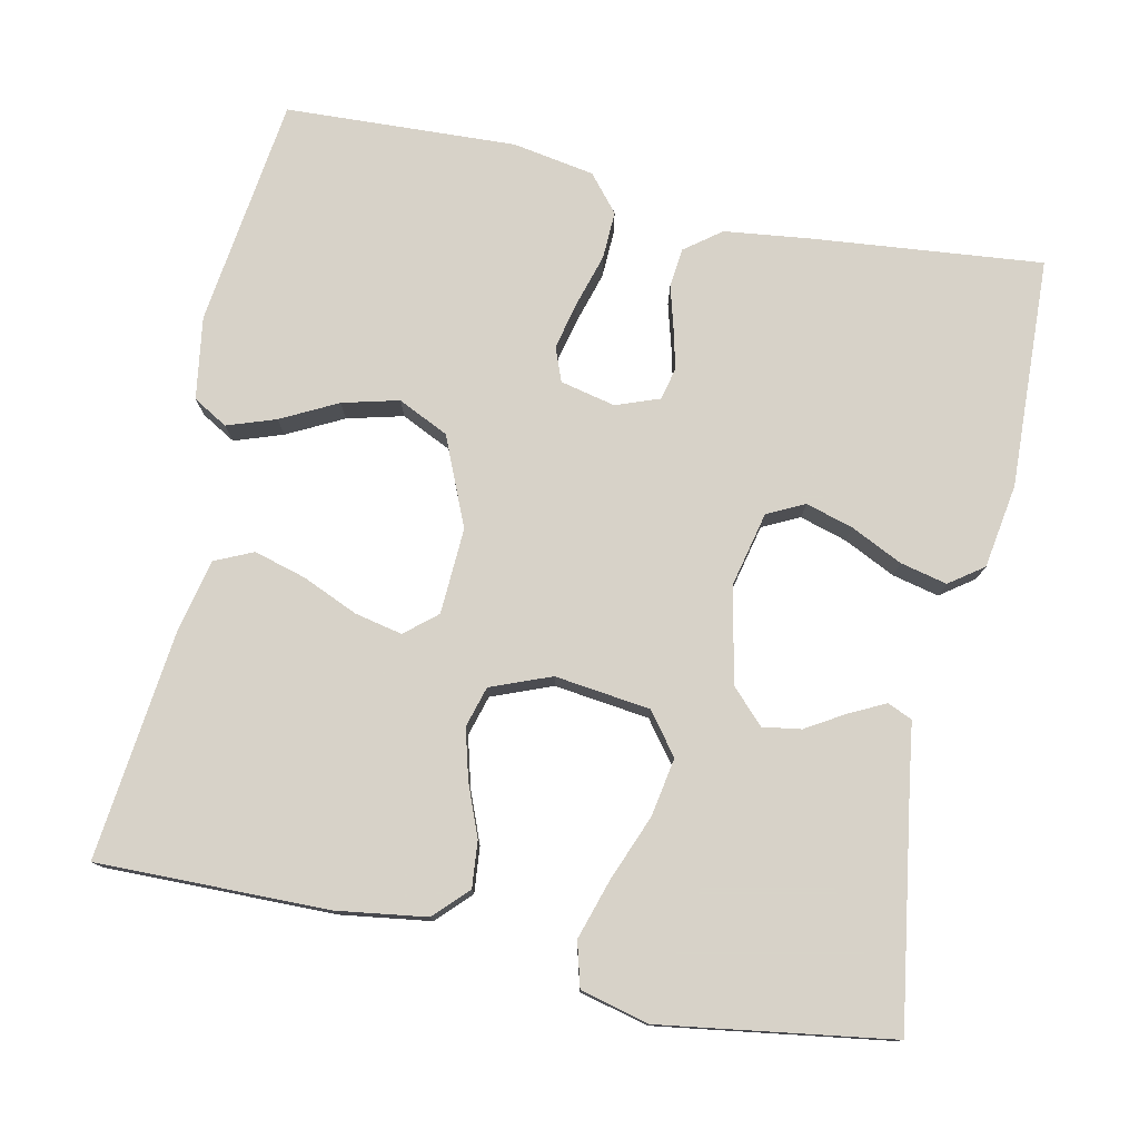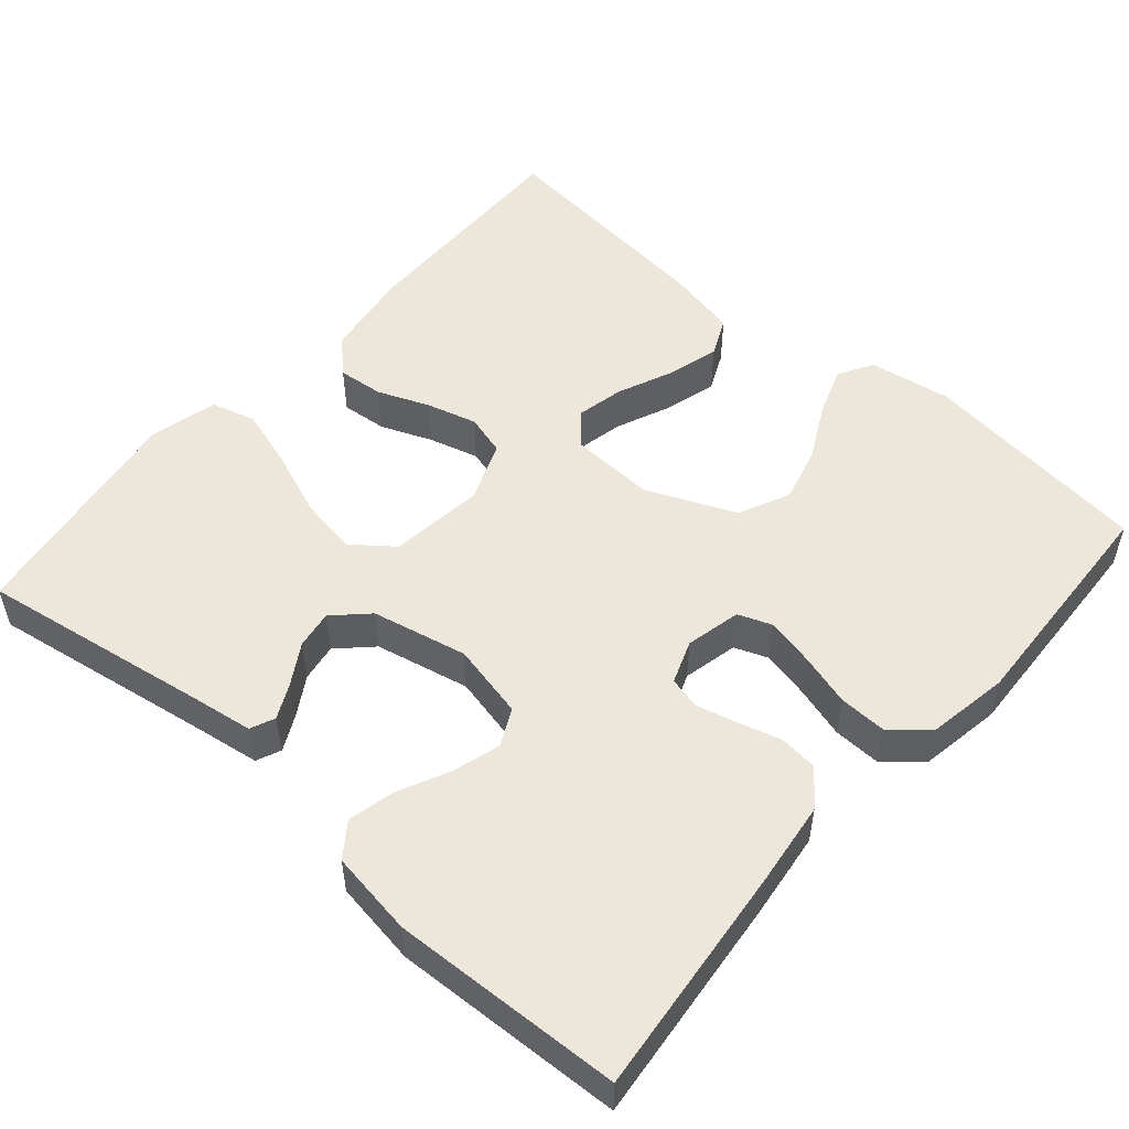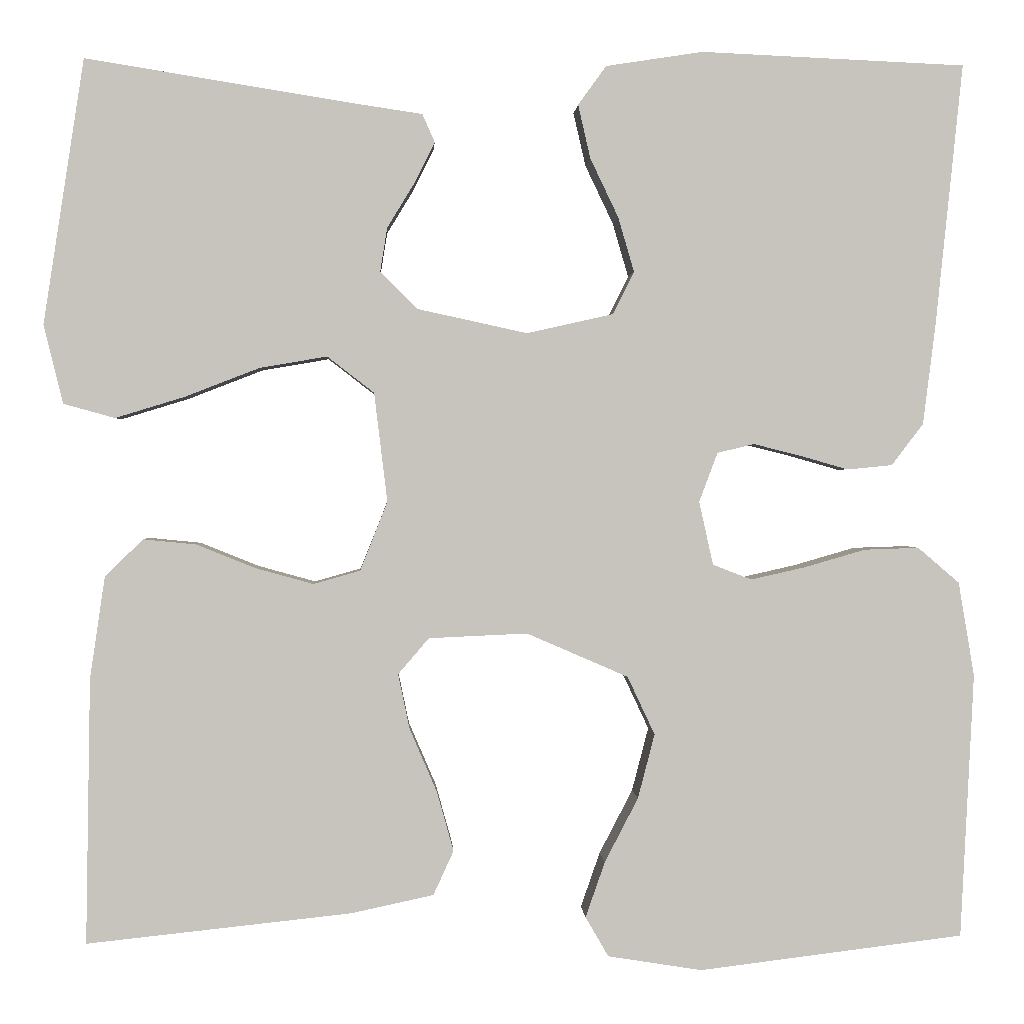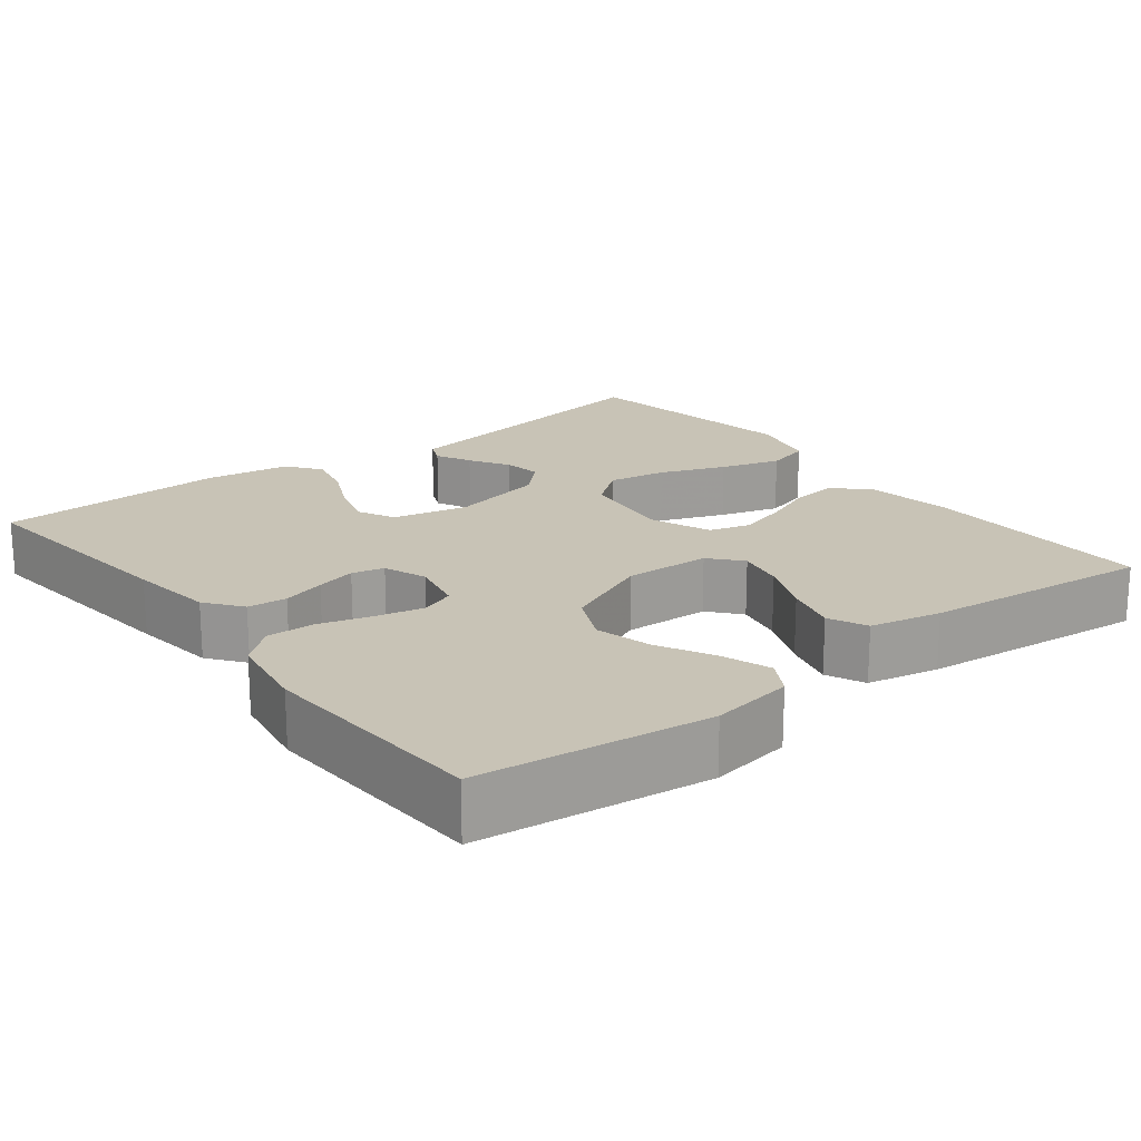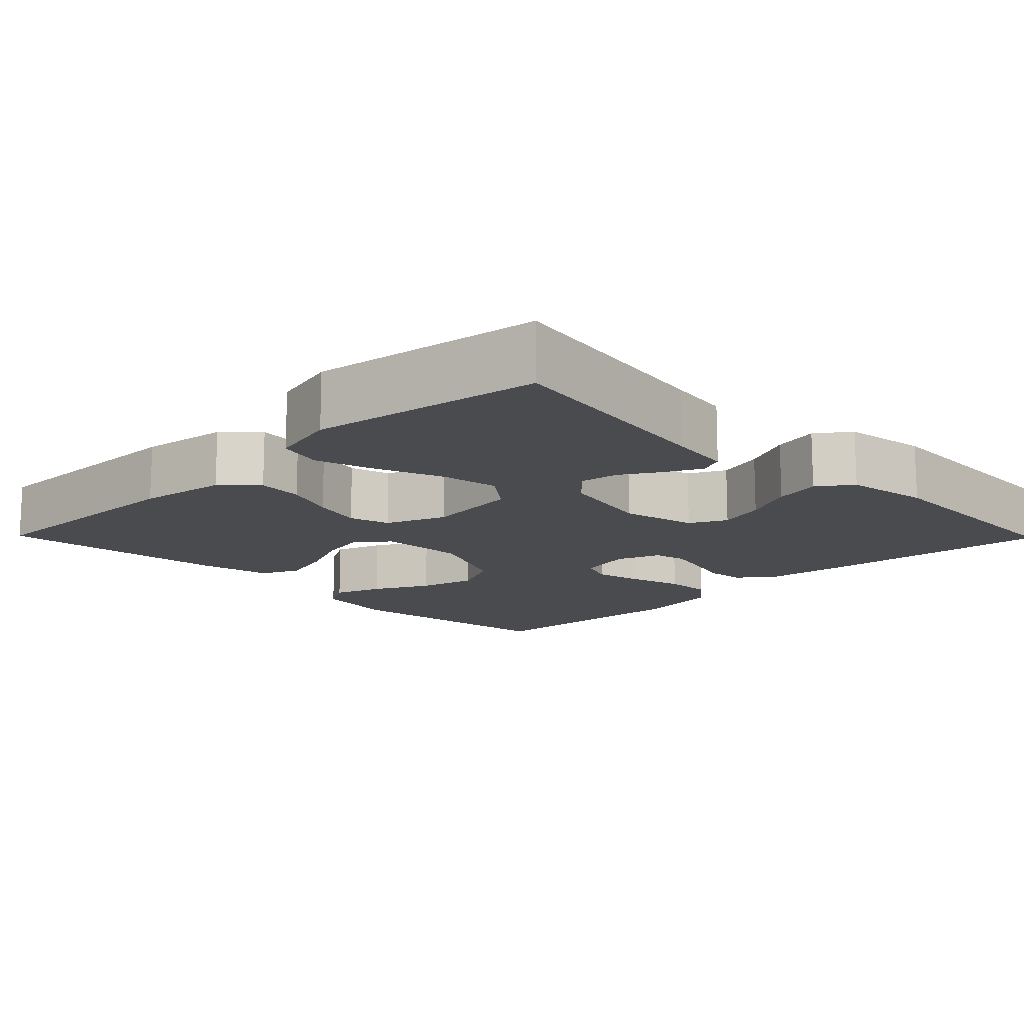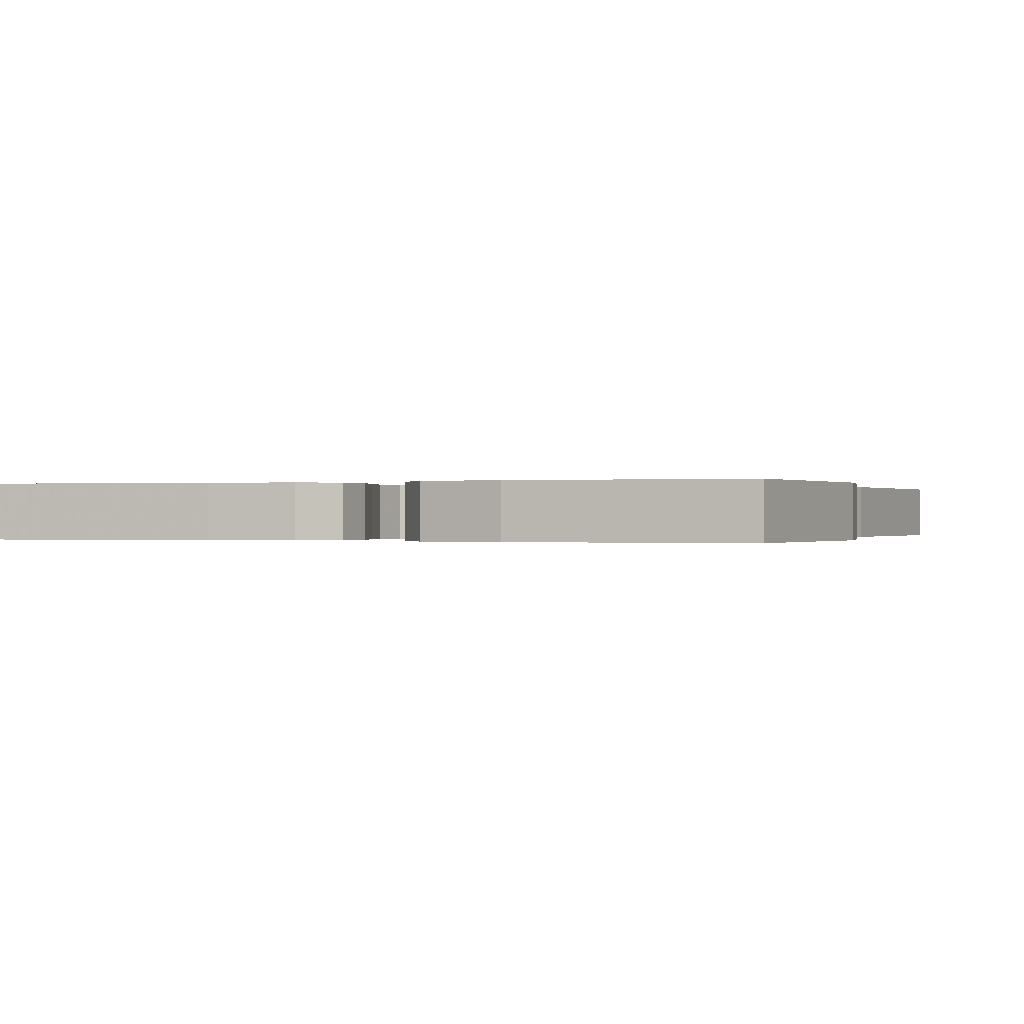
<metadata>
{"format":"obj","ext":"obj","renderer":"f3d","projection":"perspective","resolution":1024,"background":"white","views":[{"elev":77.3,"azim":-77.8,"up":"+Y"},{"elev":52.3,"azim":41.0,"up":"+Y"},{"elev":0.9,"azim":-2.9,"up":"+Z"},{"elev":19.5,"azim":142.0,"up":"+Y"},{"elev":-14.1,"azim":-45.5,"up":"+Y"},{"elev":-0.1,"azim":110.8,"up":"+Y"}]}
</metadata>
<code>
v 0.5 0.07 -0.5
v 0.2 0.07 -0.537
v 0.093 0.07 -0.52
v 0.067 0.07 -0.475
v 0.089 0.07 -0.412
v 0.127 0.07 -0.339
v 0.146 0.07 -0.266
v 0.115 0.07 -0.2
v 0 0.07 -0.15
v -0.112 0.07 -0.155
v -0.147 0.07 -0.196
v -0.134 0.07 -0.258
v -0.103 0.07 -0.33
v -0.084 0.07 -0.398
v -0.107 0.07 -0.448
v -0.2 0.07 -0.468
v -0.5 0.07 -0.5
v -0.495 0.07 -0.2
v -0.478 0.07 -0.084
v -0.435 0.07 -0.042
v -0.375 0.07 -0.048
v -0.308 0.07 -0.075
v -0.243 0.07 -0.093
v -0.19 0.07 -0.078
v -0.159 0.07 0
v -0.174 0.07 0.124
v -0.227 0.07 0.165
v -0.303 0.07 0.152
v -0.388 0.07 0.119
v -0.466 0.07 0.095
v -0.524 0.07 0.111
v -0.546 0.07 0.2
v -0.5 0.07 0.5
v -0.2 0.07 0.452
v -0.119 0.07 0.44
v -0.105 0.07 0.408
v -0.128 0.07 0.362
v -0.159 0.07 0.311
v -0.167 0.07 0.261
v -0.124 0.07 0.219
v 0 0.07 0.192
v 0.098 0.07 0.214
v 0.122 0.07 0.262
v 0.104 0.07 0.324
v 0.072 0.07 0.391
v 0.058 0.07 0.452
v 0.09 0.07 0.496
v 0.2 0.07 0.513
v 0.5 0.07 0.5
v 0.469 0.07 0.2
v 0.455 0.07 0.089
v 0.419 0.07 0.042
v 0.368 0.07 0.037
v 0.312 0.07 0.053
v 0.26 0.07 0.066
v 0.218 0.07 0.056
v 0.197 0.07 0
v 0.213 0.07 -0.072
v 0.257 0.07 -0.089
v 0.319 0.07 -0.075
v 0.388 0.07 -0.055
v 0.45 0.07 -0.053
v 0.497 0.07 -0.093
v 0.515 0.07 -0.2
v 0.5 0 -0.5
v 0.2 0 -0.537
v 0.093 0 -0.52
v 0.067 0 -0.475
v 0.089 0 -0.412
v 0.127 0 -0.339
v 0.146 0 -0.266
v 0.115 0 -0.2
v 0 0 -0.15
v -0.112 0 -0.155
v -0.147 0 -0.196
v -0.134 0 -0.258
v -0.103 0 -0.33
v -0.084 0 -0.398
v -0.107 0 -0.448
v -0.2 0 -0.468
v -0.5 0 -0.5
v -0.495 0 -0.2
v -0.478 0 -0.084
v -0.435 0 -0.042
v -0.375 0 -0.048
v -0.308 0 -0.075
v -0.243 0 -0.093
v -0.19 0 -0.078
v -0.159 0 0
v -0.174 0 0.124
v -0.227 0 0.165
v -0.303 0 0.152
v -0.388 0 0.119
v -0.466 0 0.095
v -0.524 0 0.111
v -0.546 0 0.2
v -0.5 0 0.5
v -0.2 0 0.452
v -0.119 0 0.44
v -0.105 0 0.408
v -0.128 0 0.362
v -0.159 0 0.311
v -0.167 0 0.261
v -0.124 0 0.219
v 0 0 0.192
v 0.098 0 0.214
v 0.122 0 0.262
v 0.104 0 0.324
v 0.072 0 0.391
v 0.058 0 0.452
v 0.09 0 0.496
v 0.2 0 0.513
v 0.5 0 0.5
v 0.469 0 0.2
v 0.455 0 0.089
v 0.419 0 0.042
v 0.368 0 0.037
v 0.312 0 0.053
v 0.26 0 0.066
v 0.218 0 0.056
v 0.197 0 0
v 0.213 0 -0.072
v 0.257 0 -0.089
v 0.319 0 -0.075
v 0.388 0 -0.055
v 0.45 0 -0.053
v 0.497 0 -0.093
v 0.515 0 -0.2
f 4 5 6
f 3 4 6
f 2 3 6
f 1 2 6
f 64 1 6
f 63 64 6
f 62 63 6
f 61 62 6
f 60 61 6
f 59 60 6 7
f 58 59 7 8
f 57 58 8 9
f 56 57 9 10
f 52 53 54
f 51 52 54
f 50 51 54
f 49 50 54
f 48 49 54
f 47 48 54
f 46 47 54
f 45 46 54
f 44 45 54
f 43 44 54 55
f 42 43 55 56
f 36 37 38
f 35 36 38
f 34 35 38
f 34 38 39
f 33 34 39
f 32 33 39
f 31 32 39
f 30 31 39
f 29 30 39
f 28 29 39
f 27 28 39 40
f 20 21 22
f 19 20 22
f 18 19 22
f 17 18 22
f 16 17 22
f 15 16 22
f 14 15 22
f 13 14 22
f 12 13 22
f 11 12 22 23
f 10 11 23 24
f 10 24 25
f 56 10 25
f 42 56 25
f 41 42 25
f 26 27 40 41
f 25 26 41
f 70 69 68
f 70 68 67
f 70 67 66
f 70 66 65
f 70 65 128
f 70 128 127
f 70 127 126
f 70 126 125
f 70 125 124
f 71 70 124 123
f 72 71 123 122
f 73 72 122 121
f 74 73 121 120
f 118 117 116
f 118 116 115
f 118 115 114
f 118 114 113
f 118 113 112
f 118 112 111
f 118 111 110
f 118 110 109
f 118 109 108
f 119 118 108 107
f 120 119 107 106
f 102 101 100
f 102 100 99
f 102 99 98
f 103 102 98
f 103 98 97
f 103 97 96
f 103 96 95
f 103 95 94
f 103 94 93
f 103 93 92
f 104 103 92 91
f 86 85 84
f 86 84 83
f 86 83 82
f 86 82 81
f 86 81 80
f 86 80 79
f 86 79 78
f 86 78 77
f 86 77 76
f 87 86 76 75
f 88 87 75 74
f 89 88 74
f 89 74 120
f 89 120 106
f 89 106 105
f 105 104 91 90
f 105 90 89
f 1 65 66 2
f 2 66 67 3
f 3 67 68 4
f 4 68 69 5
f 5 69 70 6
f 6 70 71 7
f 7 71 72 8
f 8 72 73 9
f 9 73 74 10
f 10 74 75 11
f 11 75 76 12
f 12 76 77 13
f 13 77 78 14
f 14 78 79 15
f 15 79 80 16
f 16 80 81 17
f 17 81 82 18
f 18 82 83 19
f 19 83 84 20
f 20 84 85 21
f 21 85 86 22
f 22 86 87 23
f 23 87 88 24
f 24 88 89 25
f 25 89 90 26
f 26 90 91 27
f 27 91 92 28
f 28 92 93 29
f 29 93 94 30
f 30 94 95 31
f 31 95 96 32
f 32 96 97 33
f 33 97 98 34
f 34 98 99 35
f 35 99 100 36
f 36 100 101 37
f 37 101 102 38
f 38 102 103 39
f 39 103 104 40
f 40 104 105 41
f 41 105 106 42
f 42 106 107 43
f 43 107 108 44
f 44 108 109 45
f 45 109 110 46
f 46 110 111 47
f 47 111 112 48
f 48 112 113 49
f 49 113 114 50
f 50 114 115 51
f 51 115 116 52
f 52 116 117 53
f 53 117 118 54
f 54 118 119 55
f 55 119 120 56
f 56 120 121 57
f 57 121 122 58
f 58 122 123 59
f 59 123 124 60
f 60 124 125 61
f 61 125 126 62
f 62 126 127 63
f 63 127 128 64
f 64 128 65 1

</code>
